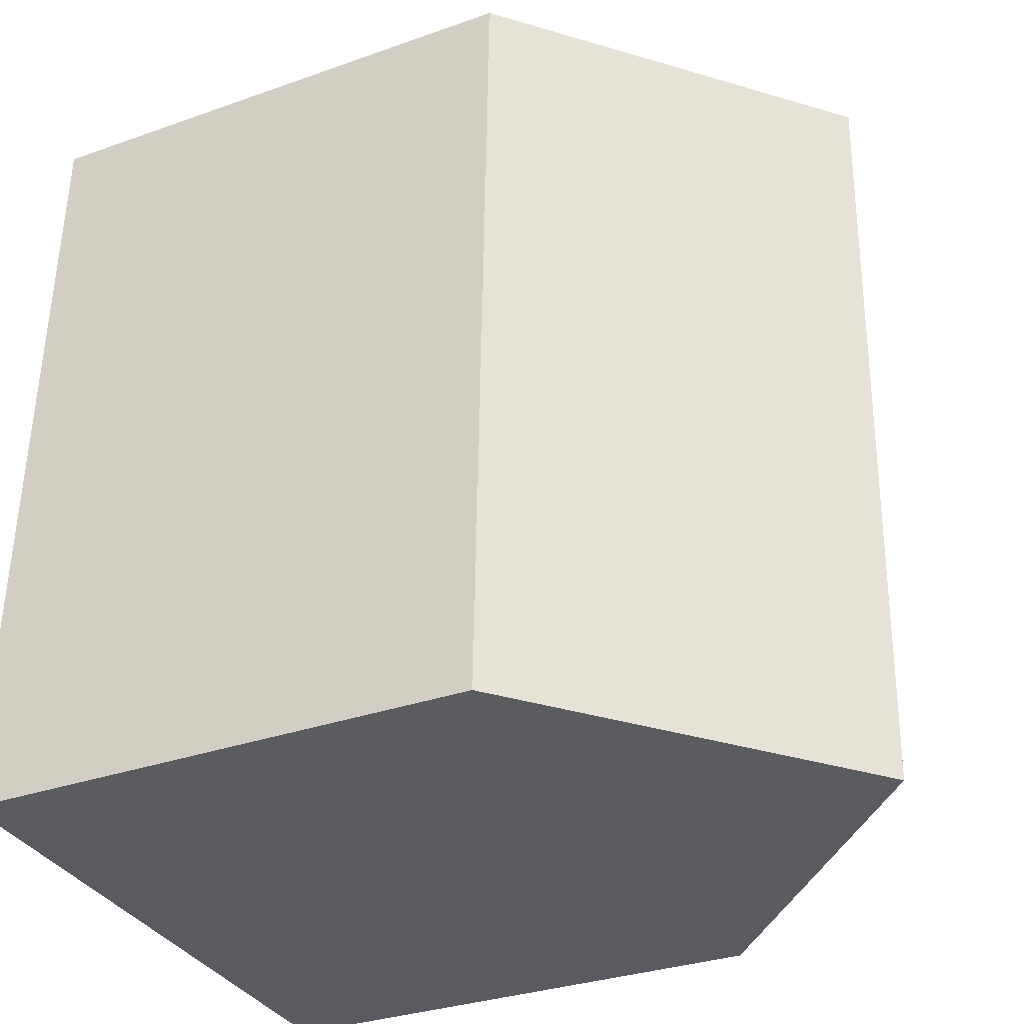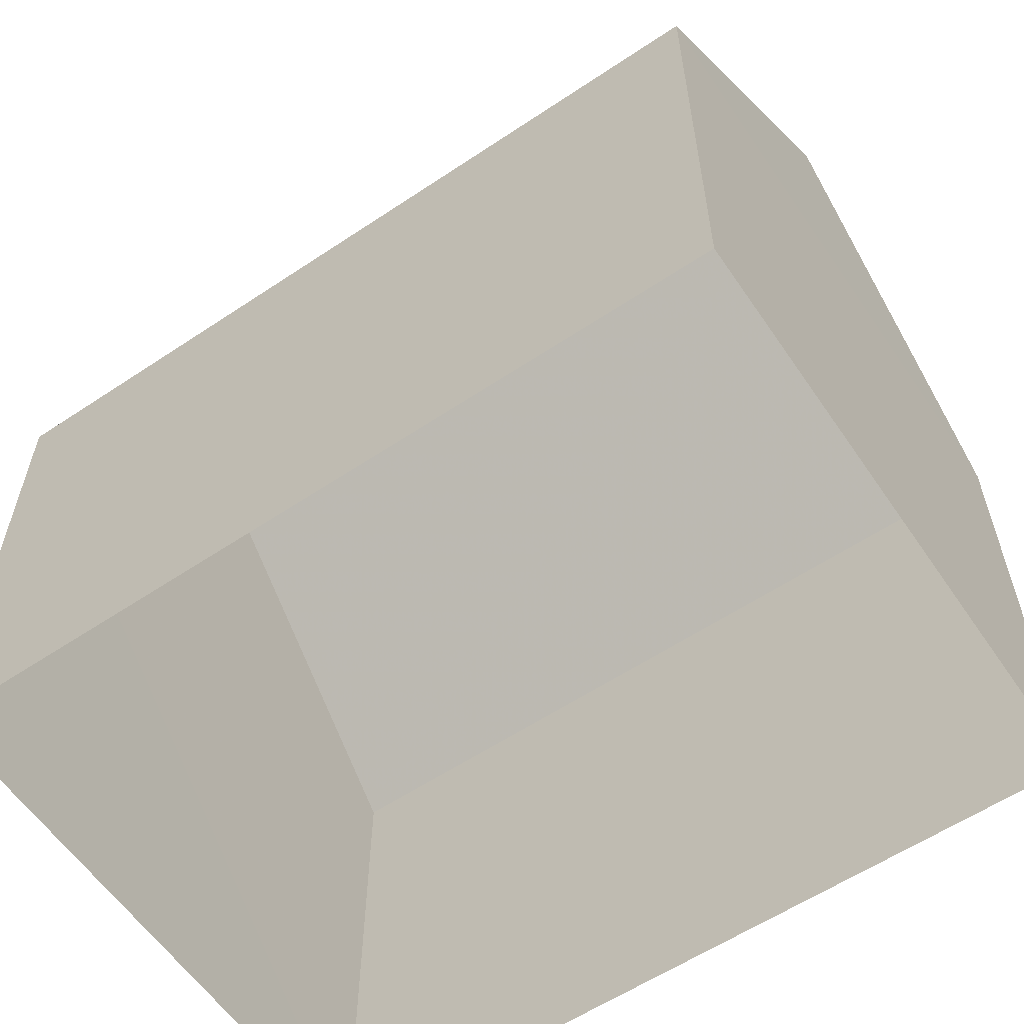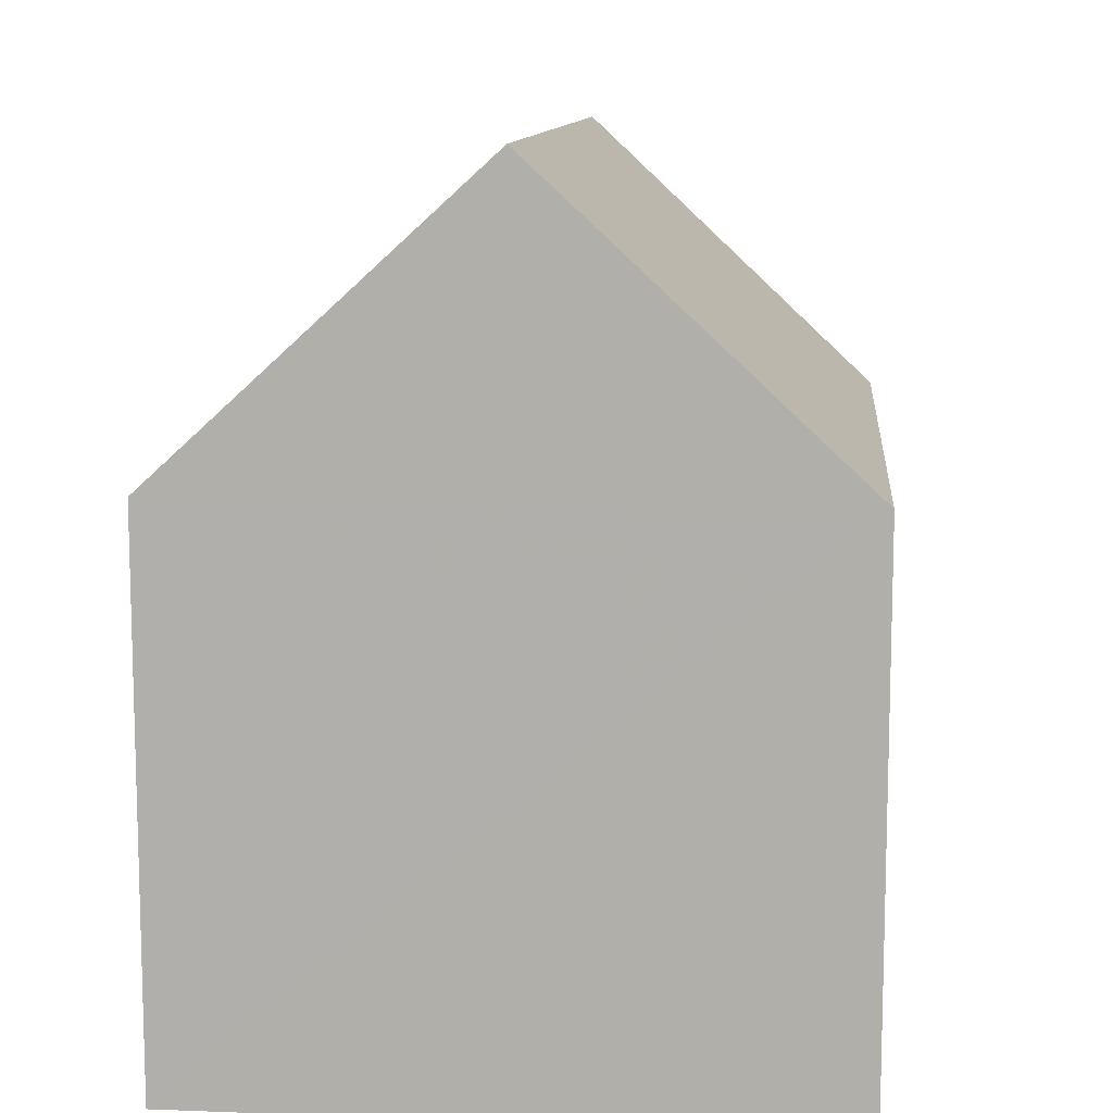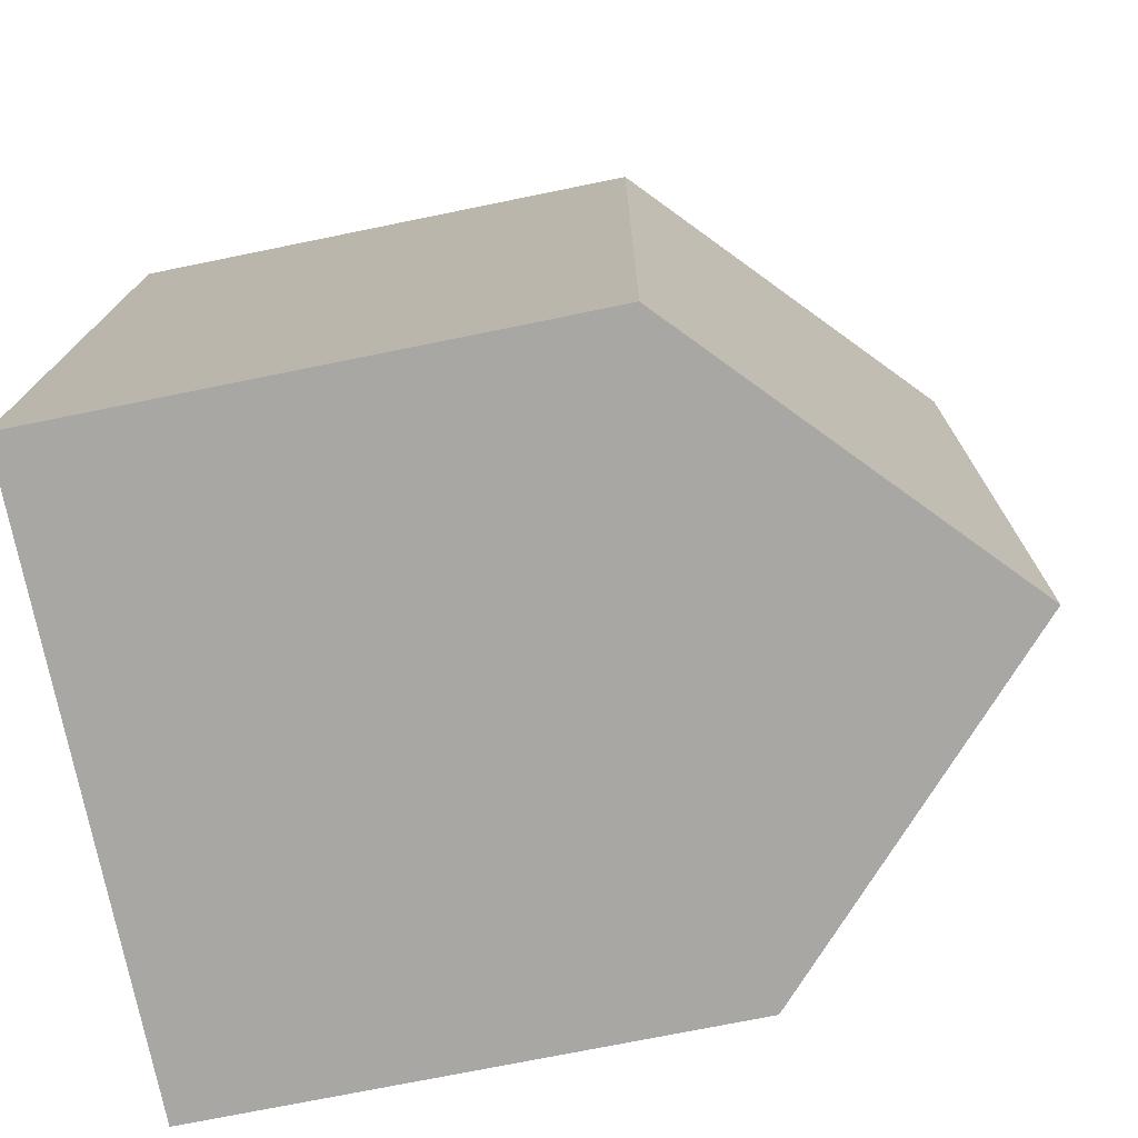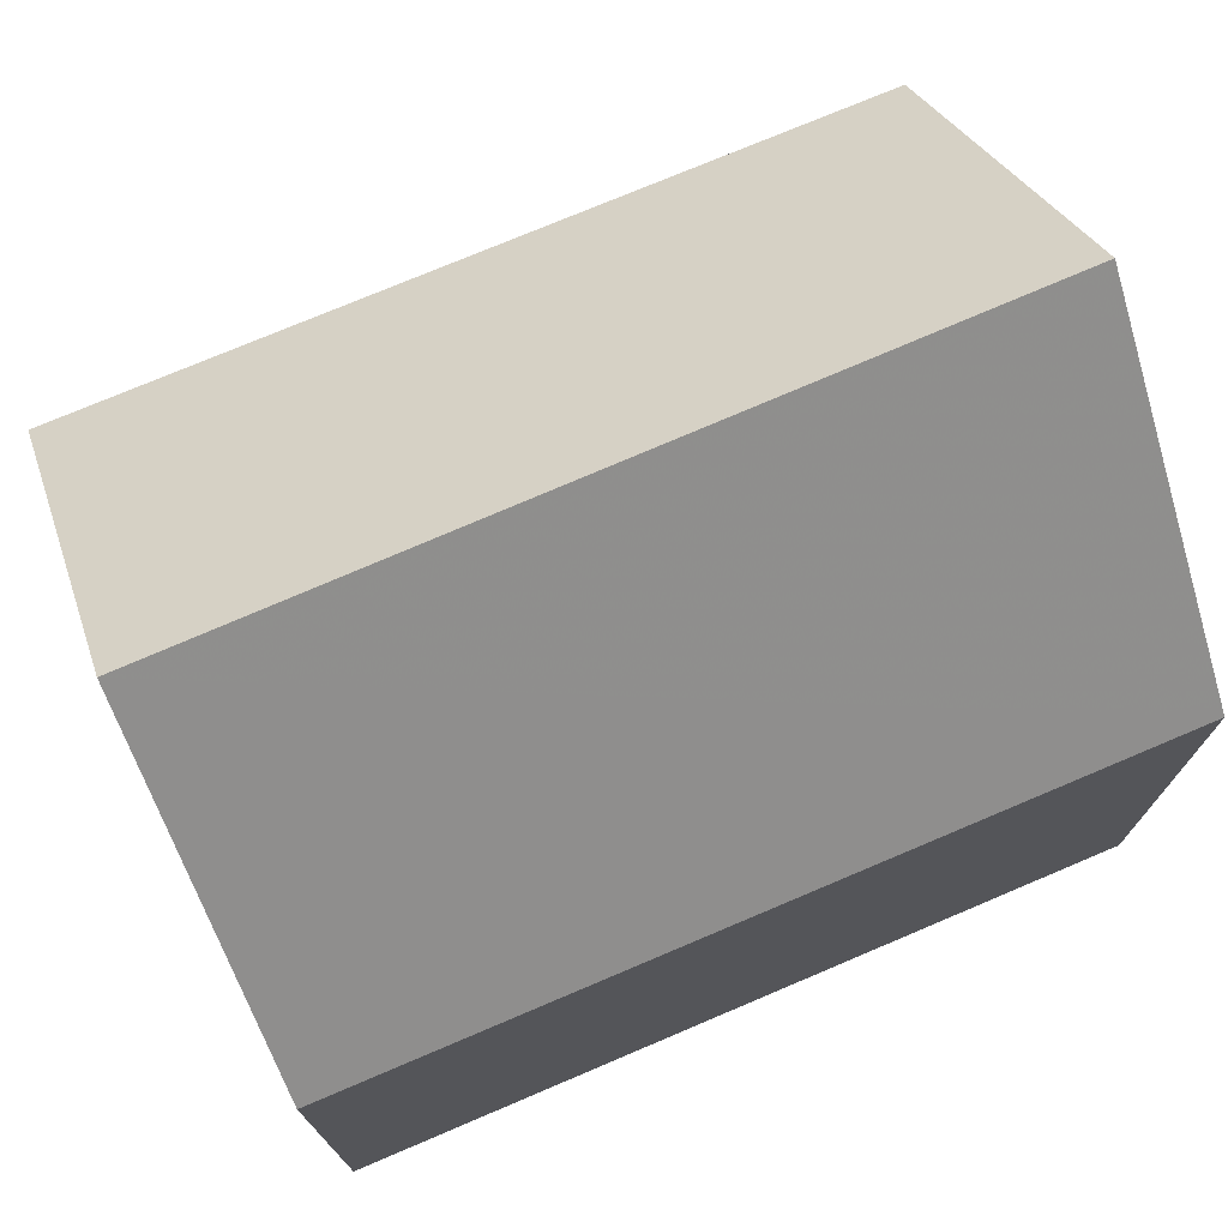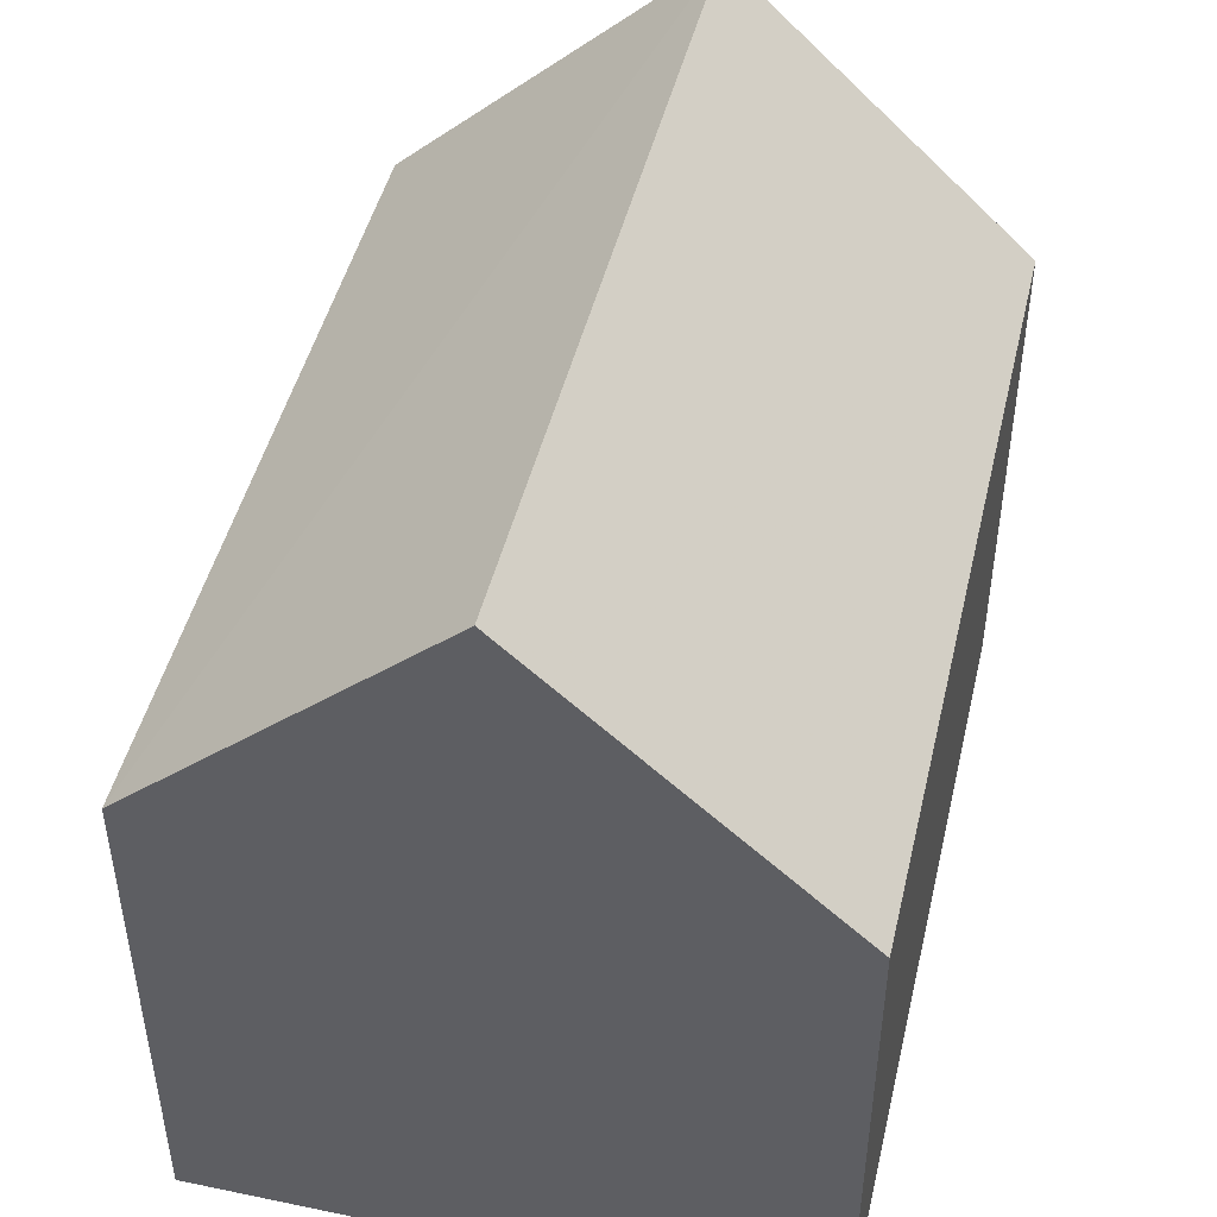
<metadata>
{"format":"obj","ext":"obj","renderer":"f3d","projection":"perspective","resolution":1024,"background":"white","views":[{"elev":-32.0,"azim":-63.6,"up":"+Y"},{"elev":-59.5,"azim":122.4,"up":"+Z"},{"elev":10.8,"azim":3.4,"up":"+Z"},{"elev":-72.7,"azim":-78.6,"up":"+Y"},{"elev":74.1,"azim":64.6,"up":"+Z"},{"elev":46.9,"azim":11.3,"up":"+Z"}]}
</metadata>
<code>
v -3.728e+05 -1.048e+05 26.14
v -3.728e+05 -1.048e+05 26.14
v -3.728e+05 -1.048e+05 26.14
v -3.728e+05 -1.048e+05 26.14
v -3.728e+05 -1.048e+05 32.12
v -3.728e+05 -1.048e+05 30.02
v -3.728e+05 -1.048e+05 32.12
v -3.728e+05 -1.048e+05 30.02
v -3.728e+05 -1.048e+05 30.02
v -3.728e+05 -1.048e+05 30.02
f 1 2 3
f 1 4 2
f 5 6 7
f 5 8 6
f 7 9 5
f 7 10 9
f 6 4 1
f 6 8 4
f 2 4 9
f 9 8 5
f 9 4 8
f 6 1 10
f 6 10 7
f 1 3 10
f 10 3 2
f 9 10 2

</code>
